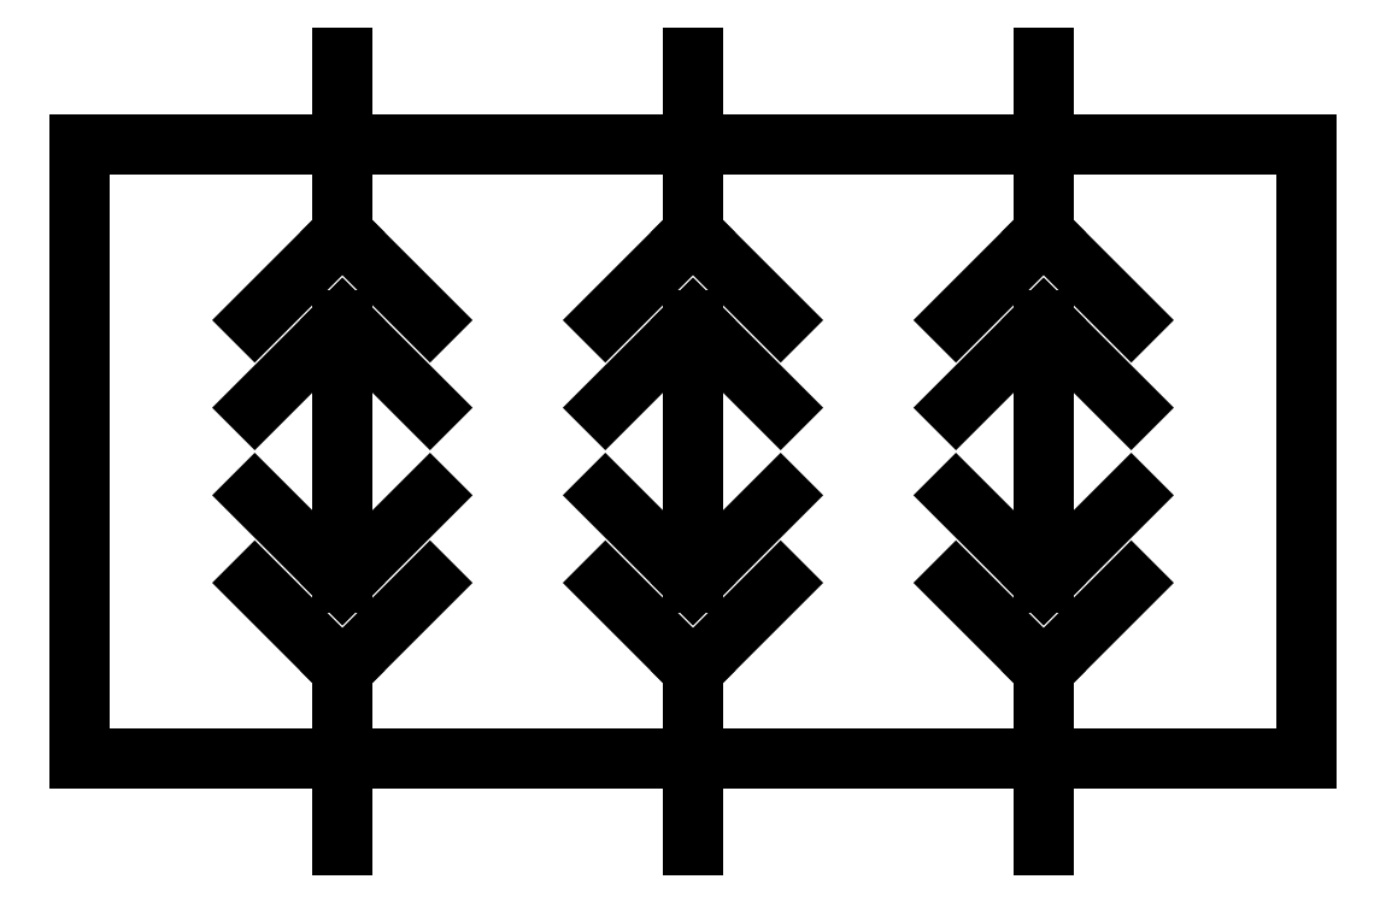
<metadata>
{"format":"dxf","ext":"dxf","renderer":"ezdxf+matplotlib","layout":"modelspace","background":"white","min_lineweight":24,"dpi":150}
</metadata>
<code>
0
SECTION
2
ENTITIES
0
LINE
8
0
10
20
20
10
11
22
21
12
0
LINE
8
0
10
20
20
8
11
22
21
10
0
LINE
8
0
10
22
20
12
11
24
21
10
0
LINE
8
0
10
22
20
10
11
24
21
8
0
LINE
8
0
10
20
20
6
11
22
21
4
0
LINE
8
0
10
20
20
4
11
22
21
2
0
LINE
8
0
10
22
20
4
11
24
21
6
0
LINE
8
0
10
22
20
2
11
24
21
4
0
LINE
8
0
10
22
20
4
11
22
21
10
0
LINE
8
0
10
22
20
-2
11
22
21
2
0
LINE
8
0
10
22
20
16
11
22
21
12
0
LINE
8
0
10
12
20
10
11
14
21
12
0
LINE
8
0
10
12
20
8
11
14
21
10
0
LINE
8
0
10
14
20
12
11
16
21
10
0
LINE
8
0
10
14
20
10
11
16
21
8
0
LINE
8
0
10
12
20
6
11
14
21
4
0
LINE
8
0
10
12
20
4
11
14
21
2
0
LINE
8
0
10
14
20
4
11
16
21
6
0
LINE
8
0
10
14
20
2
11
16
21
4
0
LINE
8
0
10
14
20
4
11
14
21
10
0
LINE
8
0
10
14
20
-2
11
14
21
2
0
LINE
8
0
10
14
20
16
11
14
21
12
0
LINE
8
0
10
4
20
10
11
6
21
12
0
LINE
8
0
10
4
20
8
11
6
21
10
0
LINE
8
0
10
6
20
12
11
8
21
10
0
LINE
8
0
10
6
20
10
11
8
21
8
0
LINE
8
0
10
4
20
6
11
6
21
4
0
LINE
8
0
10
4
20
4
11
6
21
2
0
LINE
8
0
10
6
20
4
11
8
21
6
0
LINE
8
0
10
6
20
2
11
8
21
4
0
LINE
8
0
10
6
20
4
11
6
21
10
0
LINE
8
0
10
6
20
-2
11
6
21
2
0
LINE
8
0
10
6
20
16
11
6
21
12
0
LINE
8
0
10
0
20
0
11
28
21
0
0
LINE
8
0
10
28
20
0
11
28
21
14
0
LINE
8
0
10
28
20
14
11
0
21
14
0
LINE
8
0
10
0
20
14
11
0
21
0
0
ENDSEC
0
EOF

</code>
